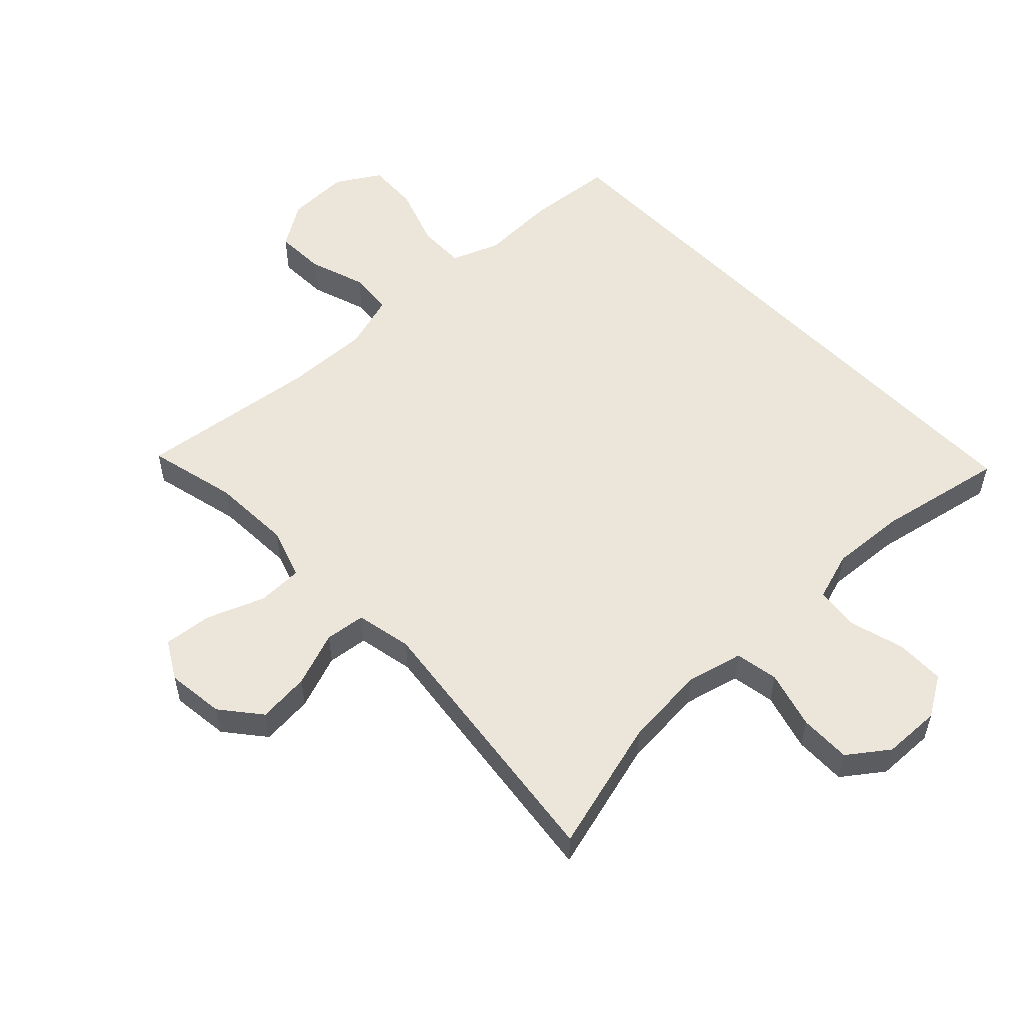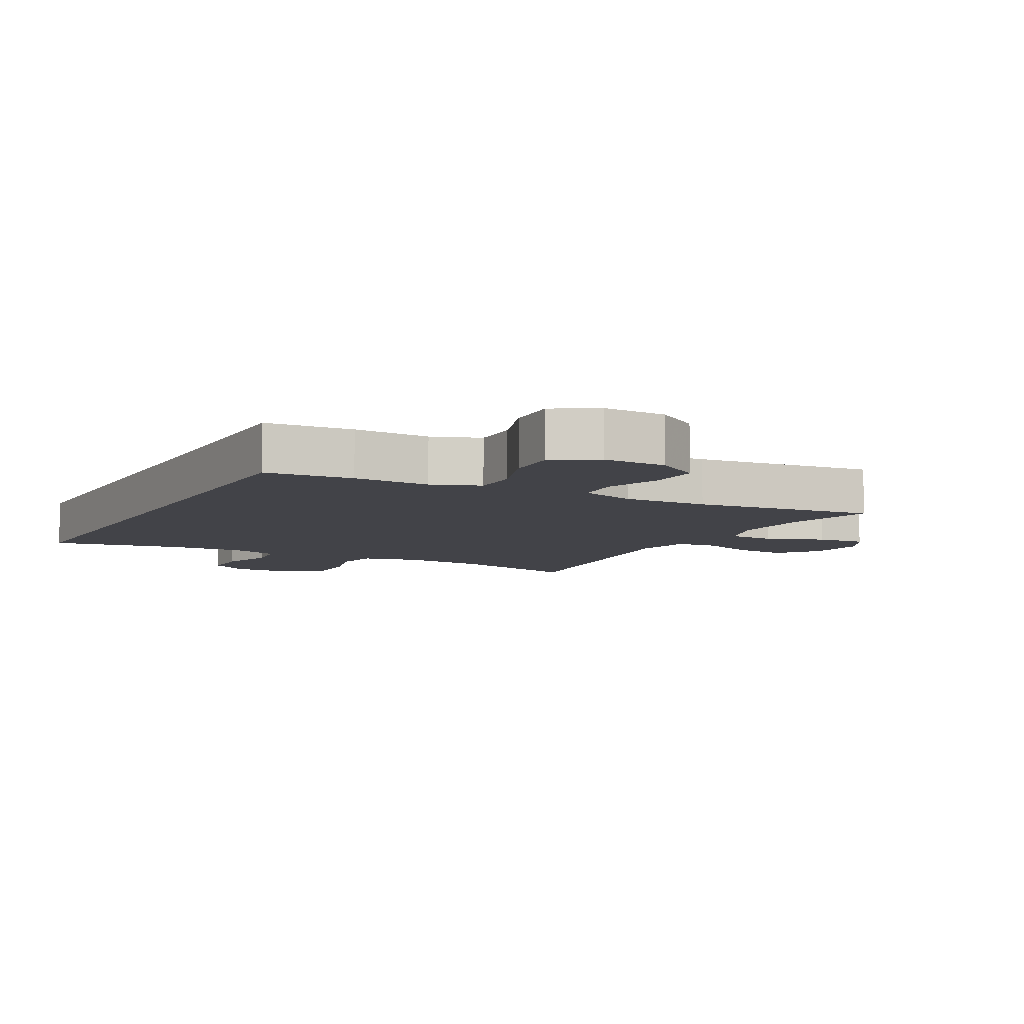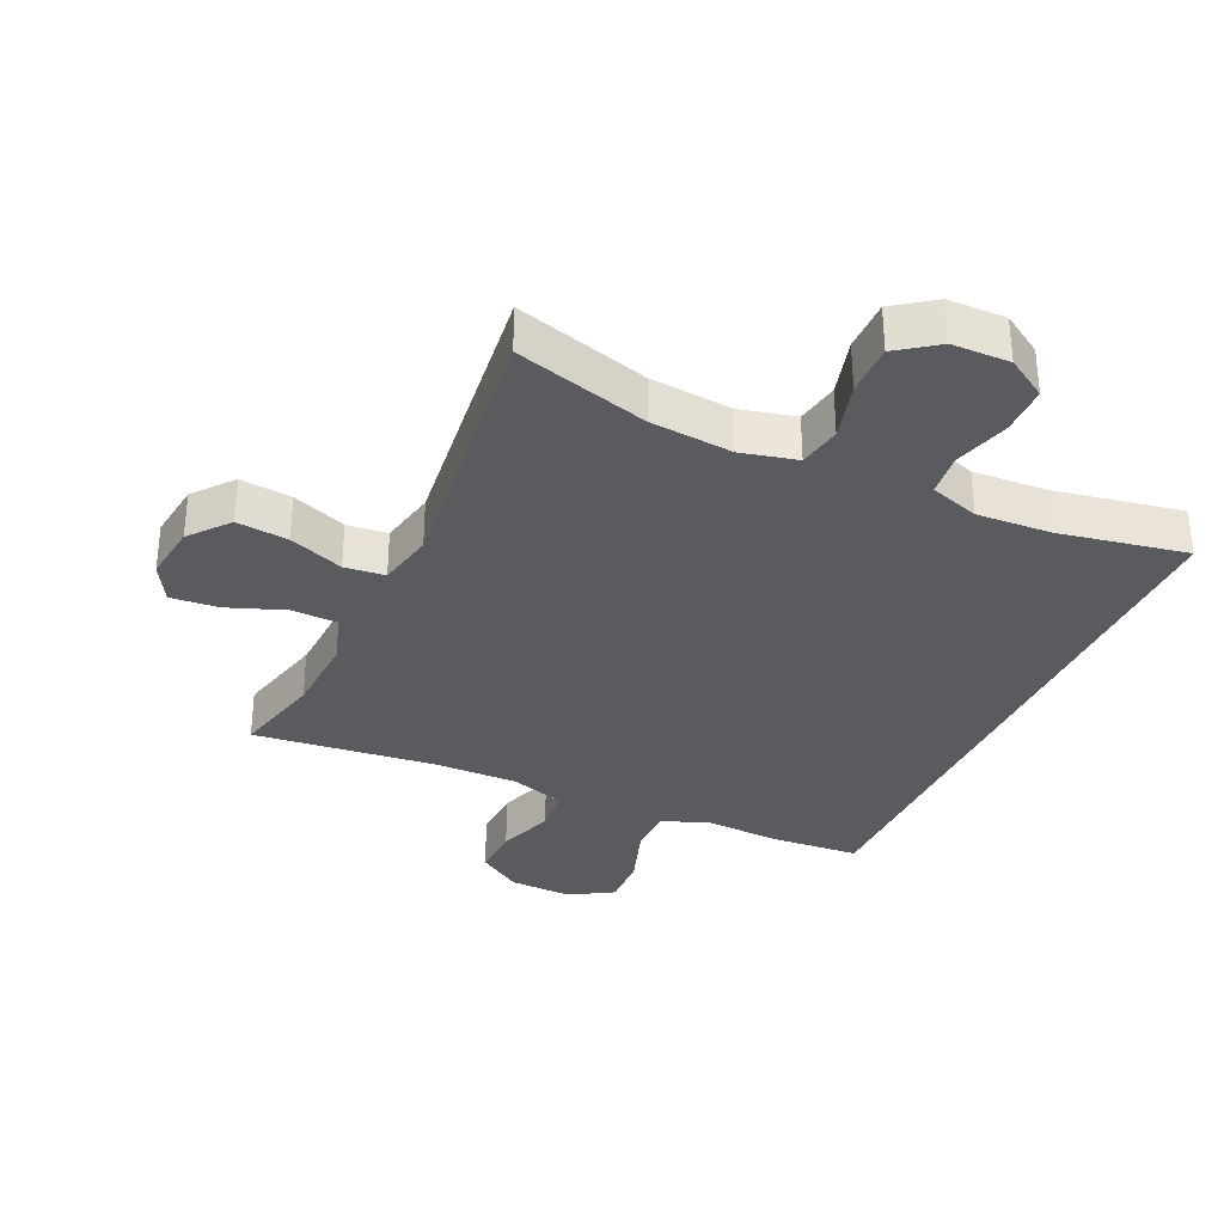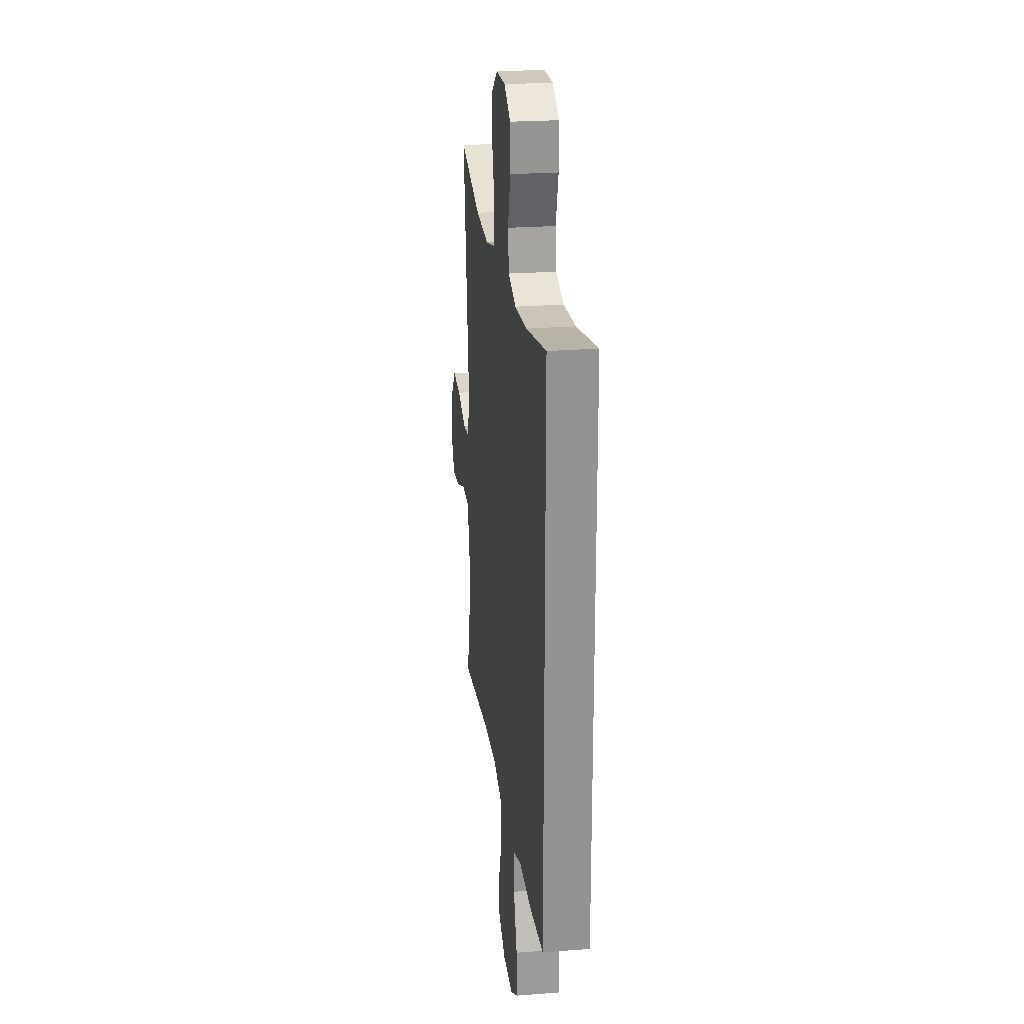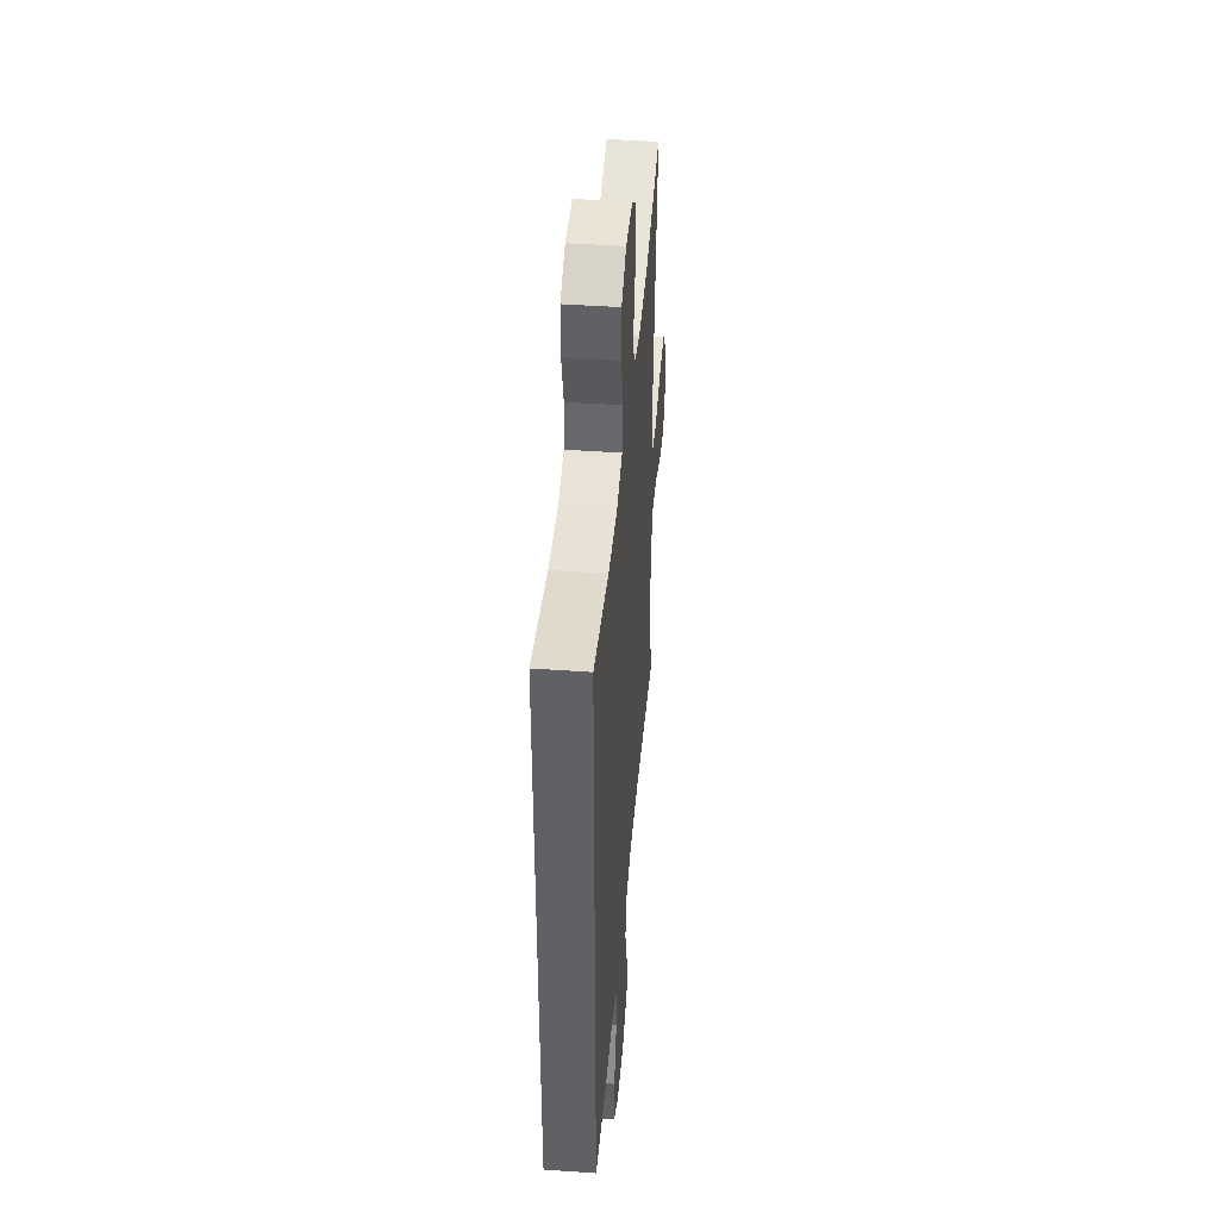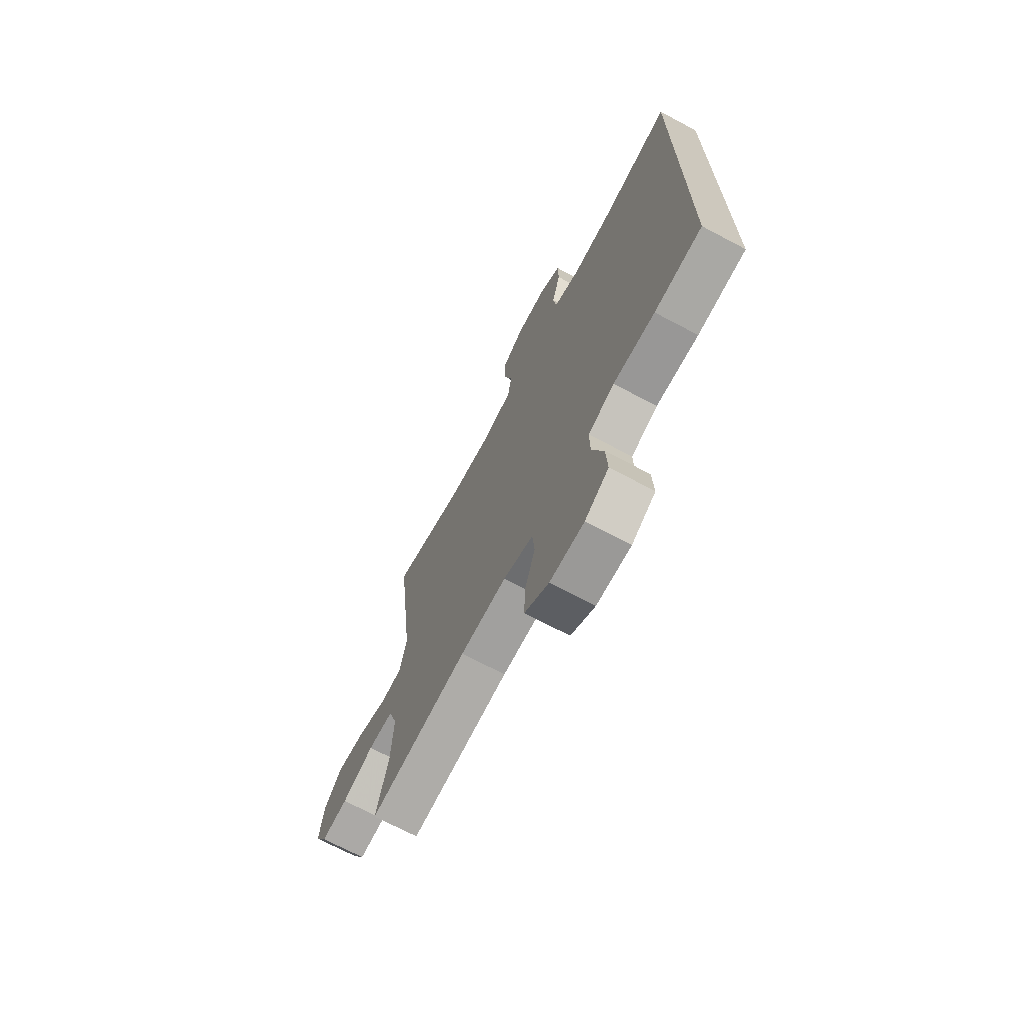
<metadata>
{"format":"obj","ext":"obj","renderer":"f3d","projection":"perspective","resolution":1024,"background":"white","views":[{"elev":54.4,"azim":-43.5,"up":"+Y"},{"elev":-7.6,"azim":151.6,"up":"+Y"},{"elev":-33.3,"azim":-24.8,"up":"+Y"},{"elev":23.8,"azim":82.7,"up":"+Z"},{"elev":43.7,"azim":94.8,"up":"+Z"},{"elev":-70.6,"azim":62.1,"up":"+Z"}]}
</metadata>
<code>
v 0.5 0.07 -0.45
v 0.364 0.07 -0.461
v 0.245 0.07 -0.456
v 0.17 0.07 -0.484
v 0.171 0.07 -0.558
v 0.204 0.07 -0.653
v 0.208 0.07 -0.734
v 0.14 0.07 -0.775
v 0.042 0.07 -0.772
v -0.027 0.07 -0.727
v -0.024 0.07 -0.648
v 0.006 0.07 -0.56
v 0 0.07 -0.491
v -0.086 0.07 -0.464
v -0.218 0.07 -0.467
v -0.5 0.07 -0.5
v -0.466 0.07 -0.361
v -0.46 0.07 -0.236
v -0.486 0.07 -0.156
v -0.557 0.07 -0.154
v -0.647 0.07 -0.188
v -0.722 0.07 -0.195
v -0.756 0.07 -0.135
v -0.745 0.07 -0.045
v -0.695 0.07 0.016
v -0.614 0.07 0.008
v -0.529 0.07 -0.024
v -0.466 0.07 -0.017
v -0.448 0.07 0.071
v -0.5 0.07 0.5
v -0.292 0.07 0.442
v -0.164 0.07 0.431
v -0.077 0.07 0.452
v -0.065 0.07 0.519
v -0.09 0.07 0.609
v -0.091 0.07 0.689
v -0.029 0.07 0.734
v 0.061 0.07 0.736
v 0.124 0.07 0.697
v 0.125 0.07 0.621
v 0.1 0.07 0.534
v 0.108 0.07 0.467
v 0.185 0.07 0.442
v 0.301 0.07 0.449
v 0.5 0.07 0.487
v 0.5 0 -0.45
v 0.364 0 -0.461
v 0.245 0 -0.456
v 0.17 0 -0.484
v 0.171 0 -0.558
v 0.204 0 -0.653
v 0.208 0 -0.734
v 0.14 0 -0.775
v 0.042 0 -0.772
v -0.027 0 -0.727
v -0.024 0 -0.648
v 0.006 0 -0.56
v 0 0 -0.491
v -0.086 0 -0.464
v -0.218 0 -0.467
v -0.5 0 -0.5
v -0.466 0 -0.361
v -0.46 0 -0.236
v -0.486 0 -0.156
v -0.557 0 -0.154
v -0.647 0 -0.188
v -0.722 0 -0.195
v -0.756 0 -0.135
v -0.745 0 -0.045
v -0.695 0 0.016
v -0.614 0 0.008
v -0.529 0 -0.024
v -0.466 0 -0.017
v -0.448 0 0.071
v -0.5 0 0.5
v -0.292 0 0.442
v -0.164 0 0.431
v -0.077 0 0.452
v -0.065 0 0.519
v -0.09 0 0.609
v -0.091 0 0.689
v -0.029 0 0.734
v 0.061 0 0.736
v 0.124 0 0.697
v 0.125 0 0.621
v 0.1 0 0.534
v 0.108 0 0.467
v 0.185 0 0.442
v 0.301 0 0.449
v 0.5 0 0.487
f 1 2 3
f 45 1 3
f 44 45 3
f 43 44 3 4
f 42 43 4
f 41 42 4 5
f 39 40 41
f 38 39 41
f 37 38 41
f 36 37 41
f 35 36 41
f 34 35 41
f 33 34 41 5
f 32 33 5
f 31 32 5
f 5 6 7
f 31 5 7
f 30 31 7
f 29 30 7
f 25 26 27
f 24 25 27
f 23 24 27
f 22 23 27
f 21 22 27
f 20 21 27
f 19 20 27 28
f 18 19 28 29
f 15 16 17
f 14 15 17 18
f 13 14 18 29
f 10 11 12
f 9 10 12
f 8 9 12
f 7 8 12
f 7 12 13
f 7 13 29
f 48 47 46
f 48 46 90
f 48 90 89
f 49 48 89 88
f 49 88 87
f 50 49 87 86
f 86 85 84
f 86 84 83
f 86 83 82
f 86 82 81
f 86 81 80
f 86 80 79
f 50 86 79 78
f 50 78 77
f 50 77 76
f 52 51 50
f 52 50 76
f 52 76 75
f 52 75 74
f 72 71 70
f 72 70 69
f 72 69 68
f 72 68 67
f 72 67 66
f 72 66 65
f 73 72 65 64
f 74 73 64 63
f 62 61 60
f 63 62 60 59
f 74 63 59 58
f 57 56 55
f 57 55 54
f 57 54 53
f 57 53 52
f 58 57 52
f 74 58 52
f 1 46 47 2
f 2 47 48 3
f 3 48 49 4
f 4 49 50 5
f 5 50 51 6
f 6 51 52 7
f 7 52 53 8
f 8 53 54 9
f 9 54 55 10
f 10 55 56 11
f 11 56 57 12
f 12 57 58 13
f 13 58 59 14
f 14 59 60 15
f 15 60 61 16
f 16 61 62 17
f 17 62 63 18
f 18 63 64 19
f 19 64 65 20
f 20 65 66 21
f 21 66 67 22
f 22 67 68 23
f 23 68 69 24
f 24 69 70 25
f 25 70 71 26
f 26 71 72 27
f 27 72 73 28
f 28 73 74 29
f 29 74 75 30
f 30 75 76 31
f 31 76 77 32
f 32 77 78 33
f 33 78 79 34
f 34 79 80 35
f 35 80 81 36
f 36 81 82 37
f 37 82 83 38
f 38 83 84 39
f 39 84 85 40
f 40 85 86 41
f 41 86 87 42
f 42 87 88 43
f 43 88 89 44
f 44 89 90 45
f 45 90 46 1

</code>
